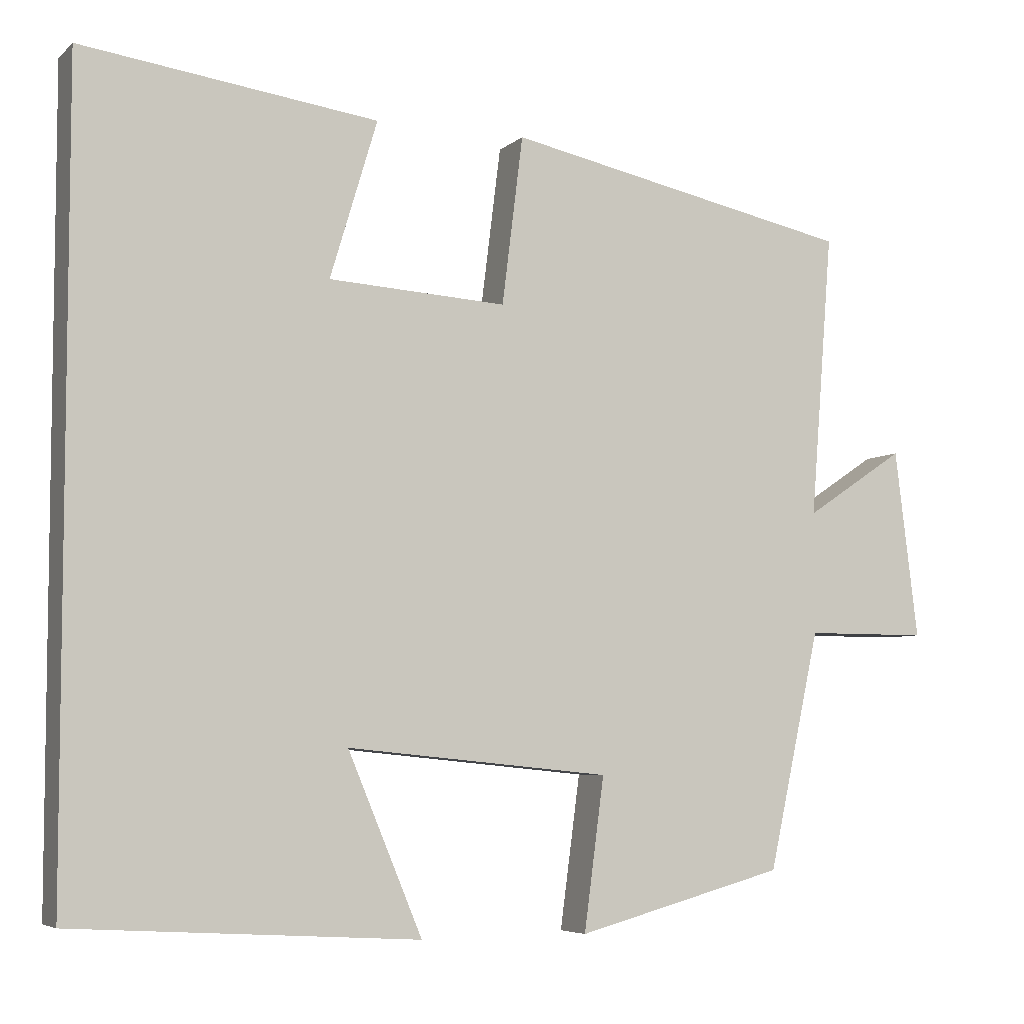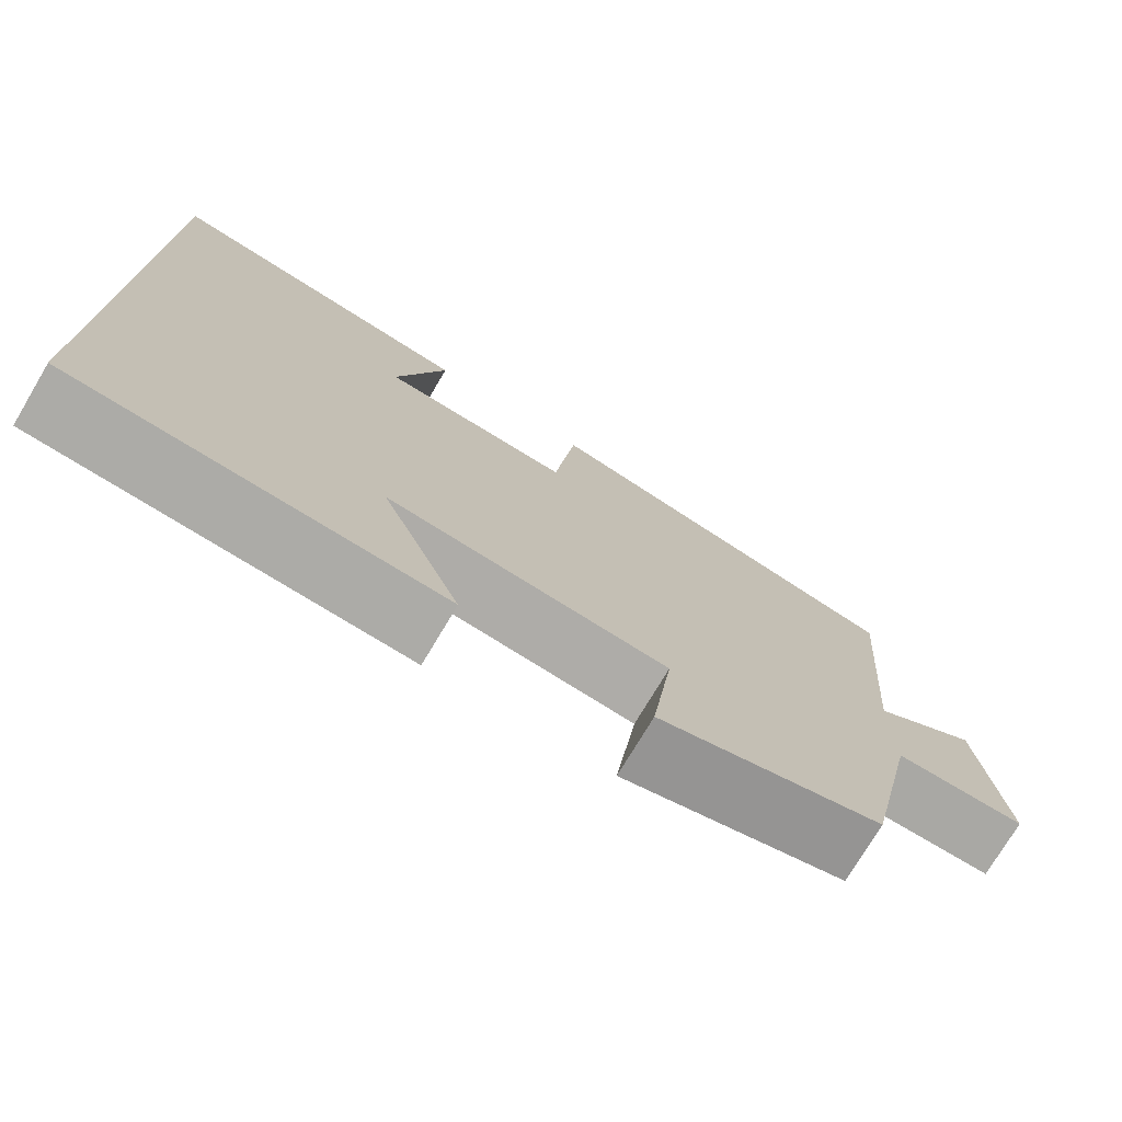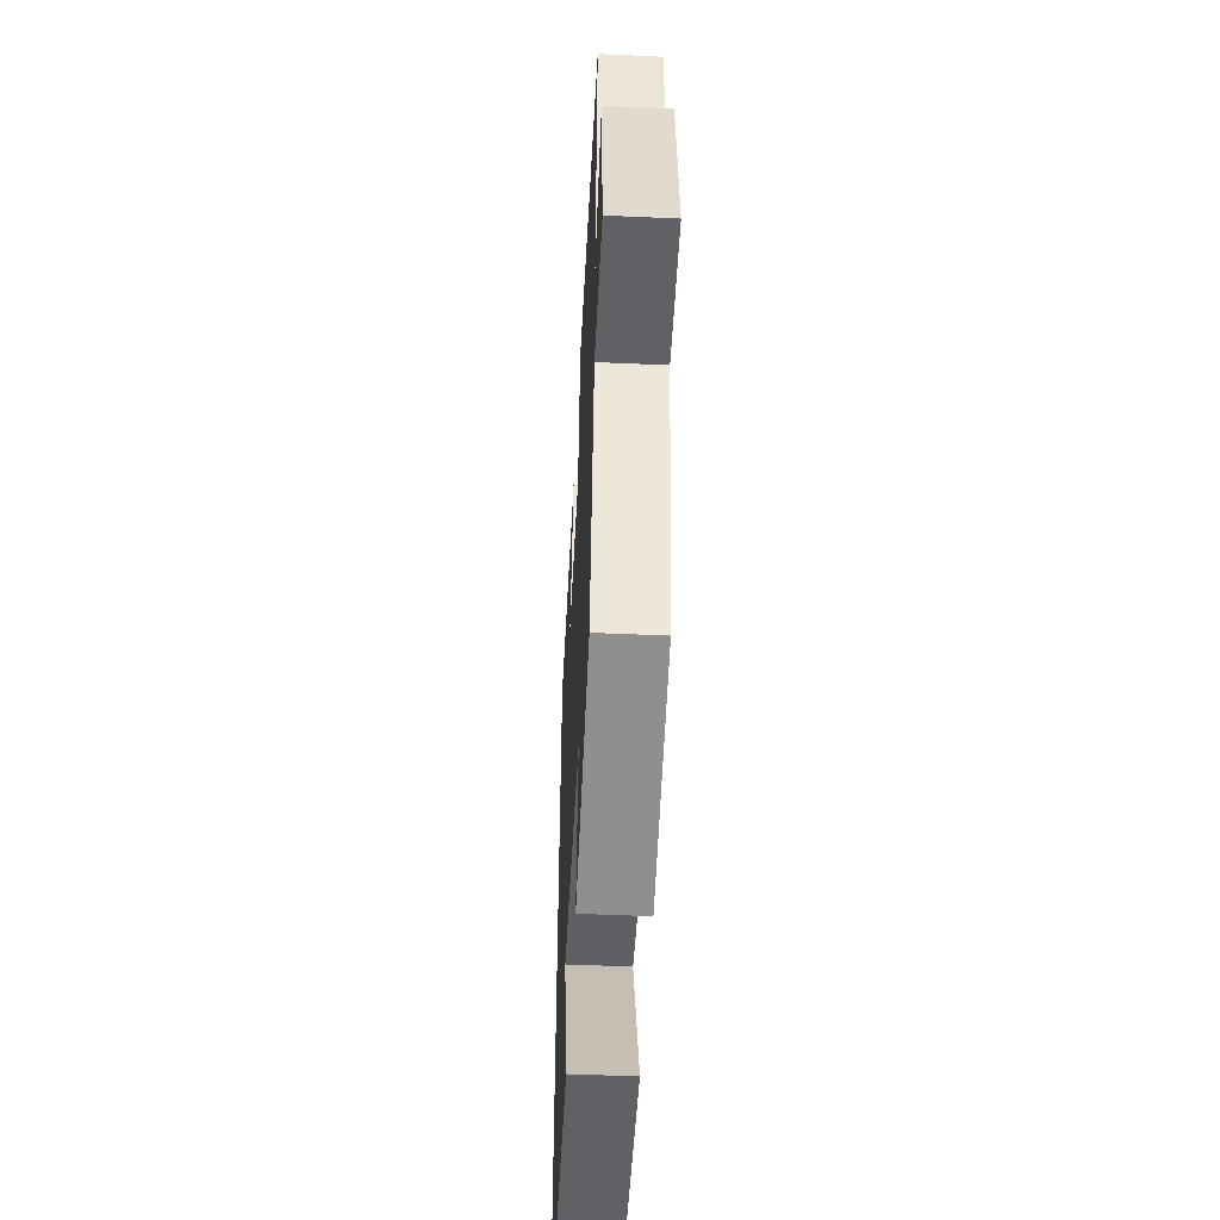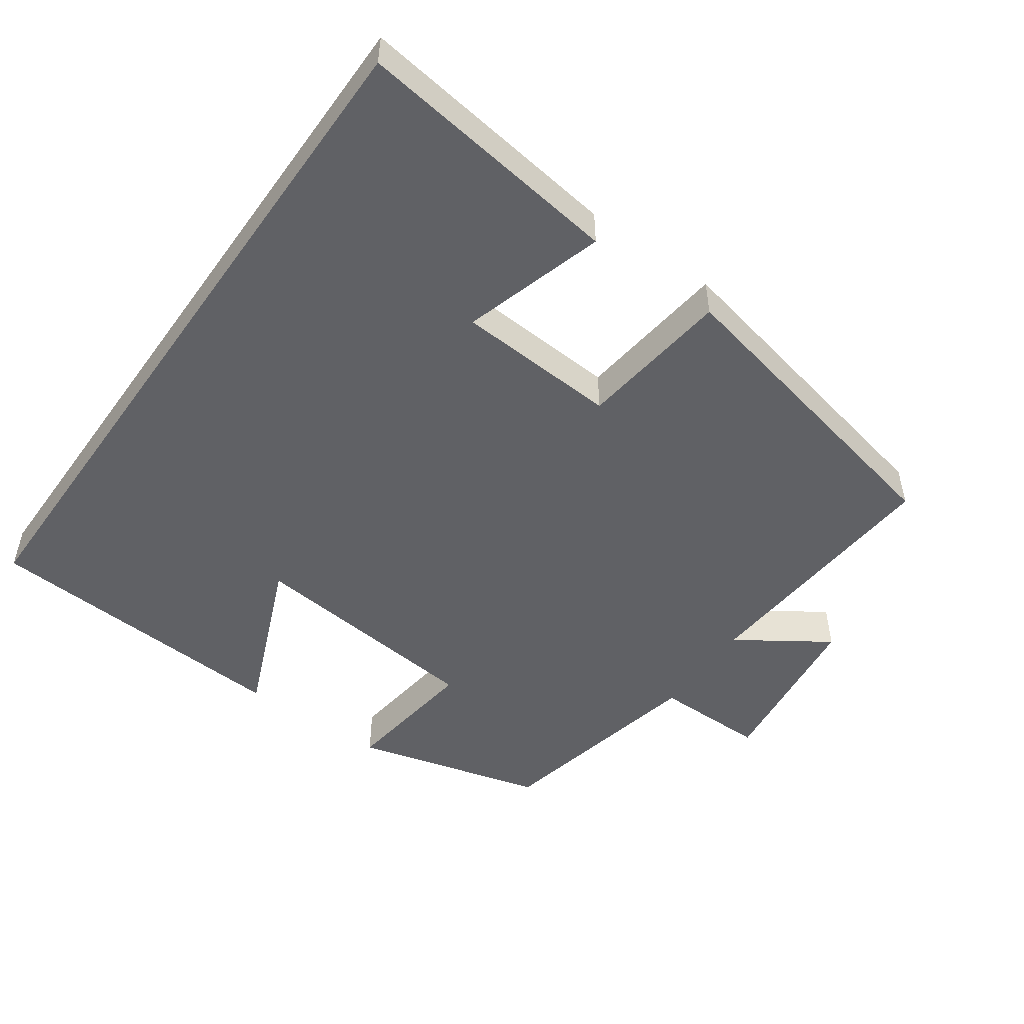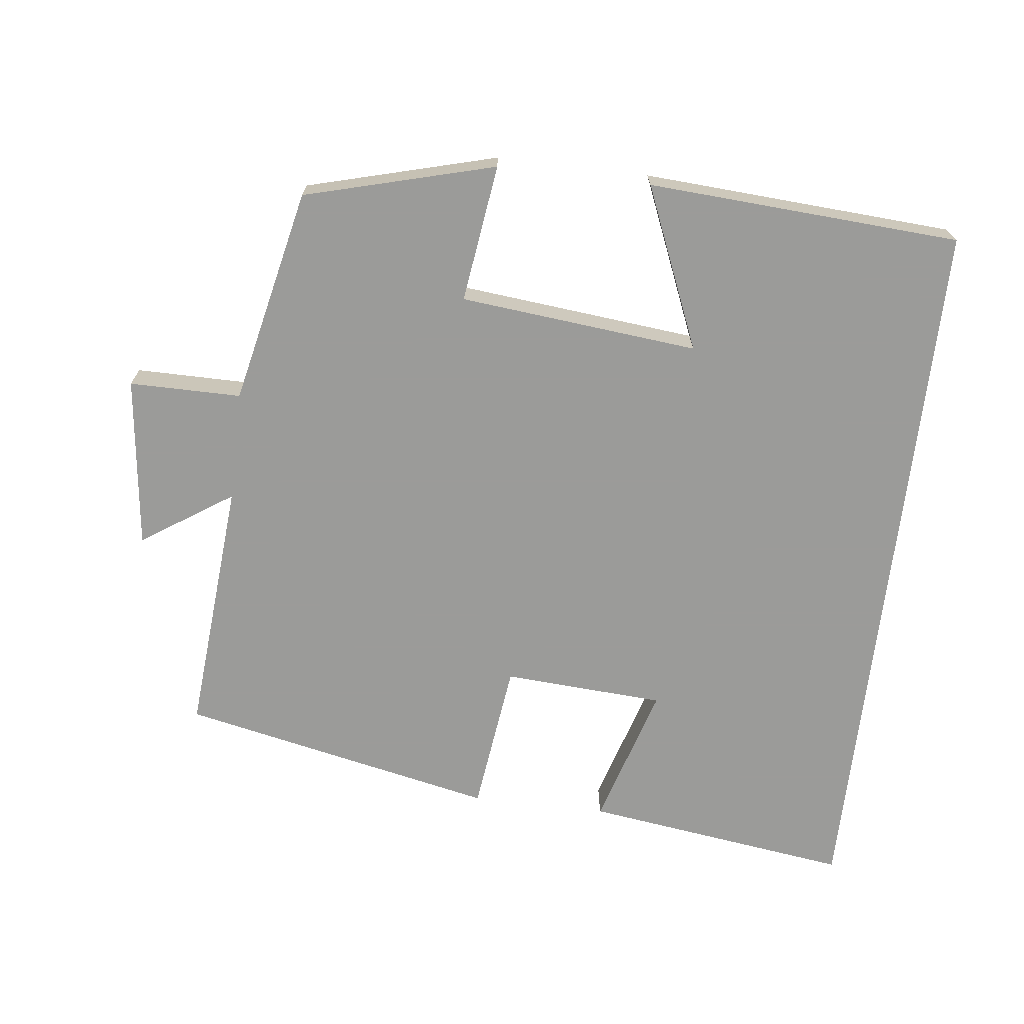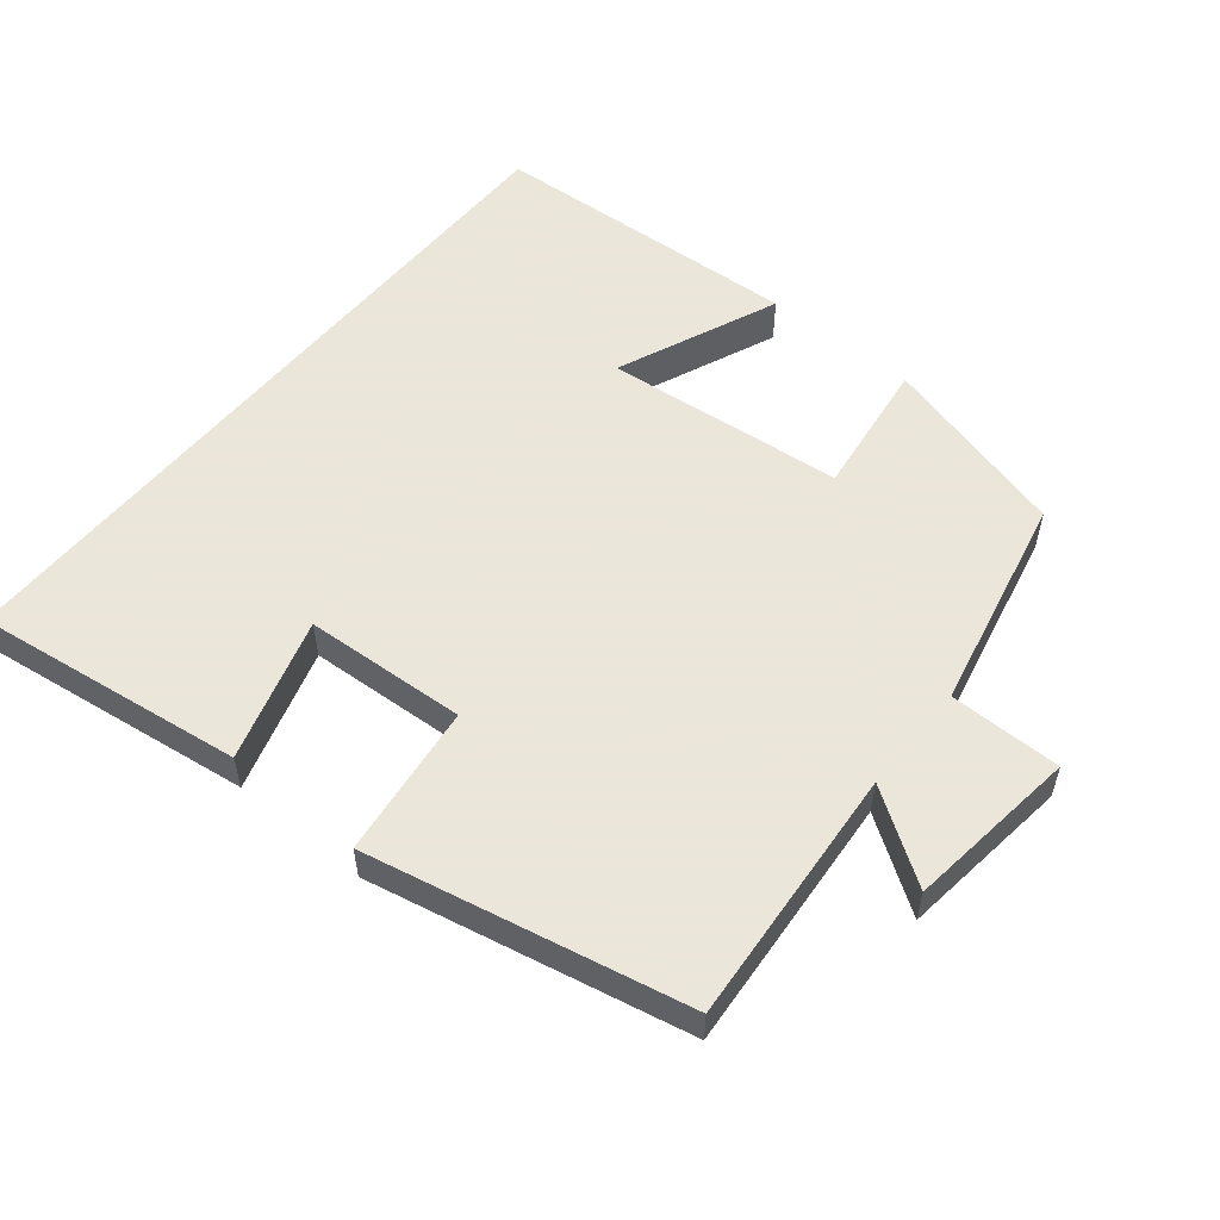
<metadata>
{"format":"obj","ext":"obj","renderer":"f3d","projection":"perspective","resolution":1024,"background":"white","views":[{"elev":-5.6,"azim":-24.1,"up":"+Z"},{"elev":-74.9,"azim":-30.8,"up":"+Z"},{"elev":-50.0,"azim":87.2,"up":"+Z"},{"elev":-50.4,"azim":-35.3,"up":"+Y"},{"elev":-69.6,"azim":173.2,"up":"+Y"},{"elev":55.0,"azim":39.3,"up":"+Y"}]}
</metadata>
<code>
v 0.529 0.07 0.405
v 0.5 0.07 0.038
v 0.629 0.07 0.124
v 0.659 0.07 -0.12
v 0.5 0.07 -0.12
v 0.433 0.07 -0.427
v 0.163 0.07 -0.5
v 0.189 0.07 -0.304
v -0.151 0.07 -0.27
v -0.055 0.07 -0.5
v -0.5 0.07 -0.473
v -0.5 0.07 0.552
v -0.118 0.07 0.5
v -0.179 0.07 0.297
v 0.051 0.07 0.283
v 0.078 0.07 0.5
v 0.529 0 0.405
v 0.5 0 0.038
v 0.629 0 0.124
v 0.659 0 -0.12
v 0.5 0 -0.12
v 0.433 0 -0.427
v 0.163 0 -0.5
v 0.189 0 -0.304
v -0.151 0 -0.27
v -0.055 0 -0.5
v -0.5 0 -0.473
v -0.5 0 0.552
v -0.118 0 0.5
v -0.179 0 0.297
v 0.051 0 0.283
v 0.078 0 0.5
f 15 16 1 2
f 14 15 2
f 11 12 13 14
f 9 10 11
f 9 11 14
f 8 9 14 2
f 7 8 2
f 6 7 2
f 5 6 2
f 2 3 4 5
f 18 17 32 31
f 18 31 30
f 30 29 28 27
f 27 26 25
f 30 27 25
f 18 30 25 24
f 18 24 23
f 18 23 22
f 18 22 21
f 21 20 19 18
f 1 17 18 2
f 2 18 19 3
f 3 19 20 4
f 4 20 21 5
f 5 21 22 6
f 6 22 23 7
f 7 23 24 8
f 8 24 25 9
f 9 25 26 10
f 10 26 27 11
f 11 27 28 12
f 12 28 29 13
f 13 29 30 14
f 14 30 31 15
f 15 31 32 16
f 16 32 17 1

</code>
